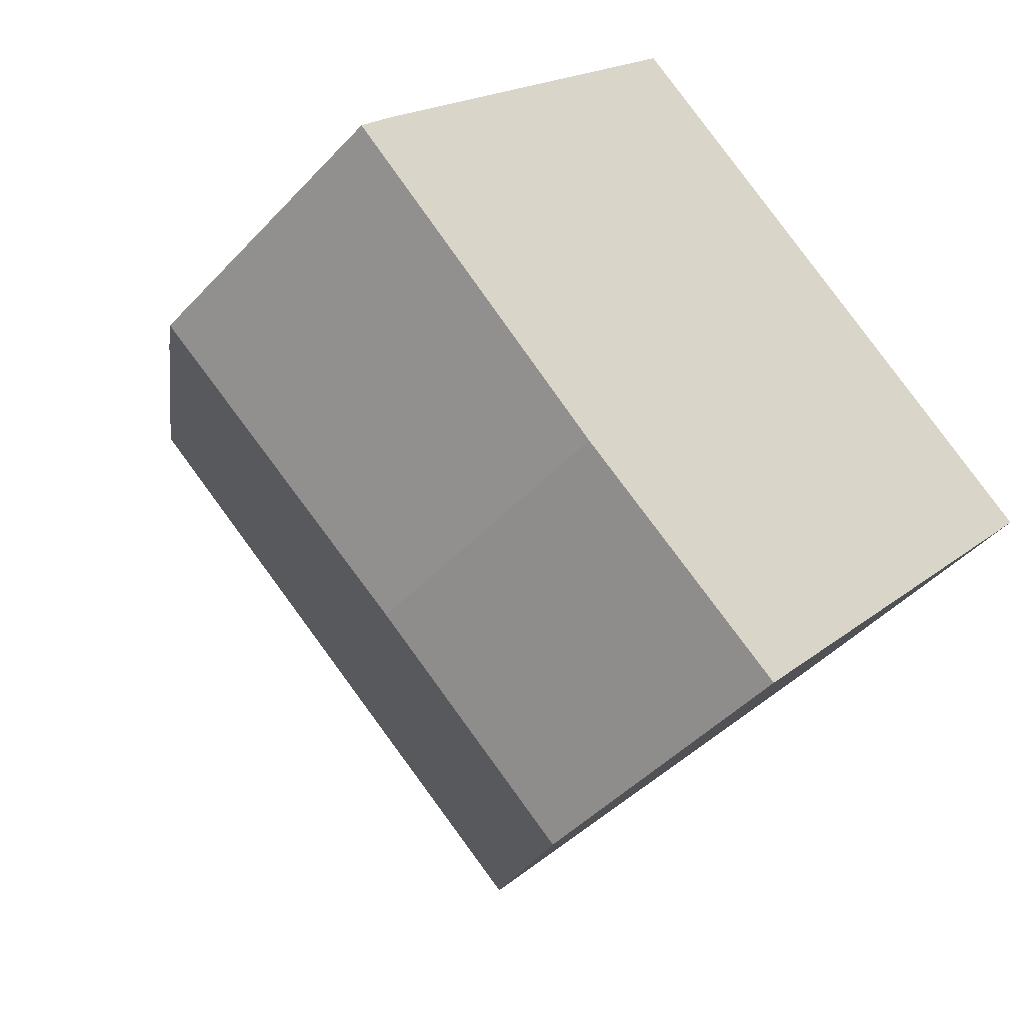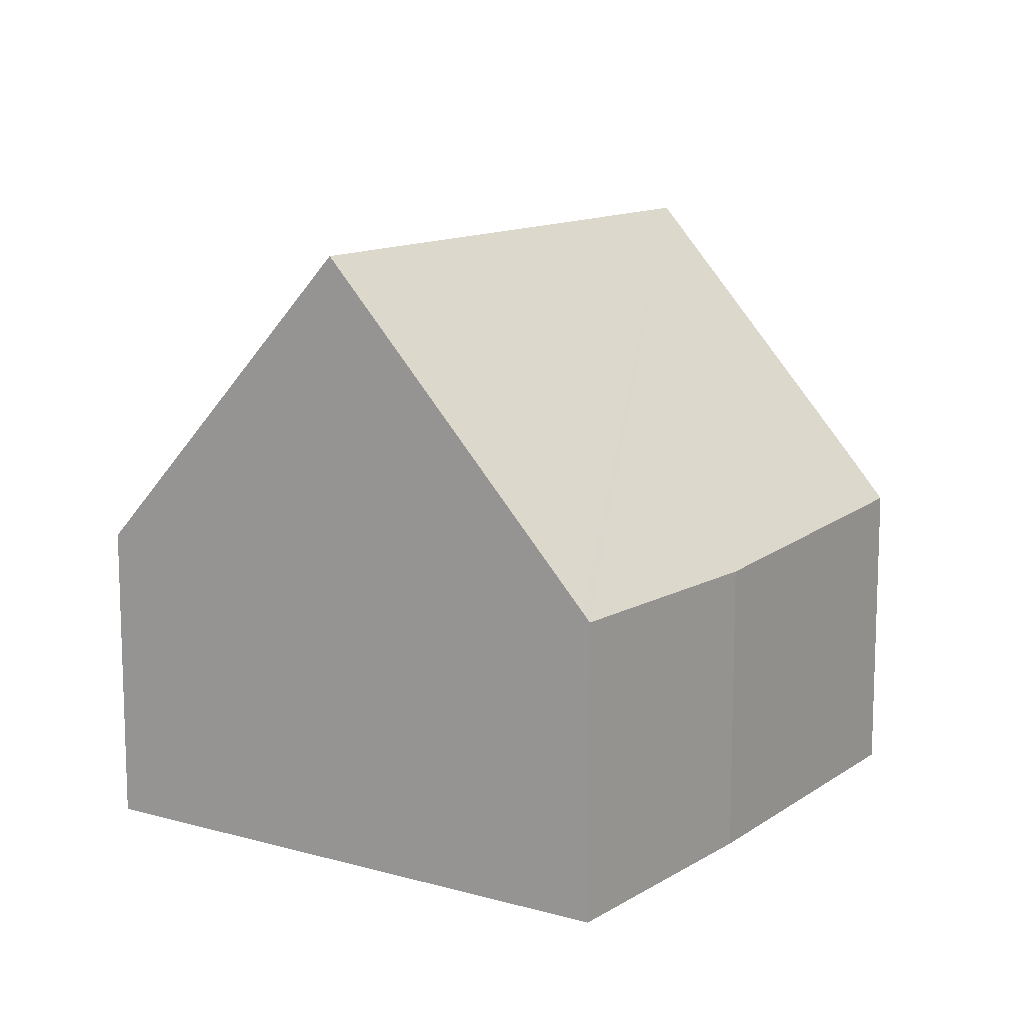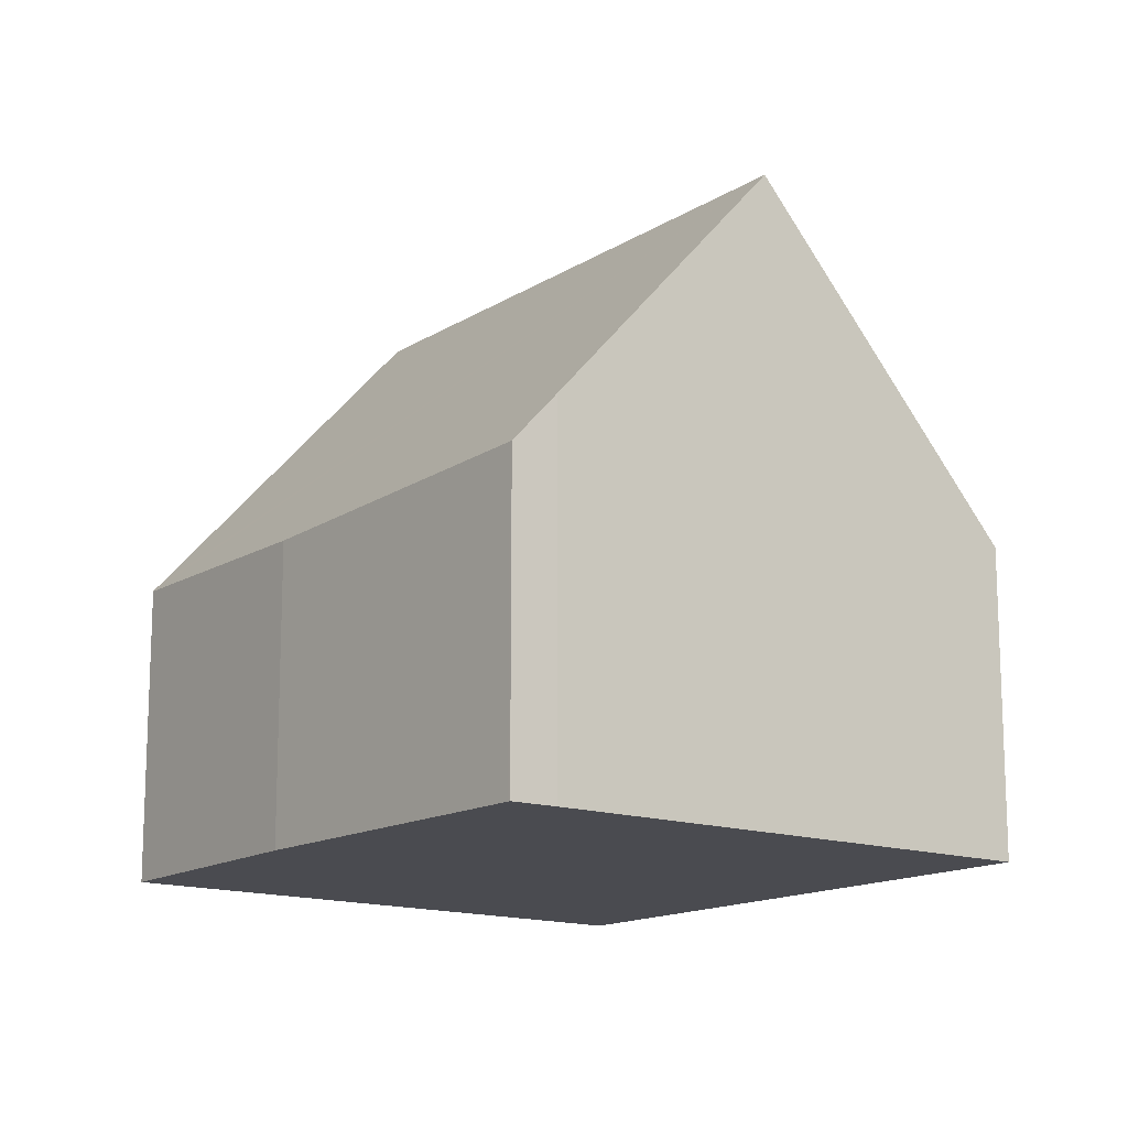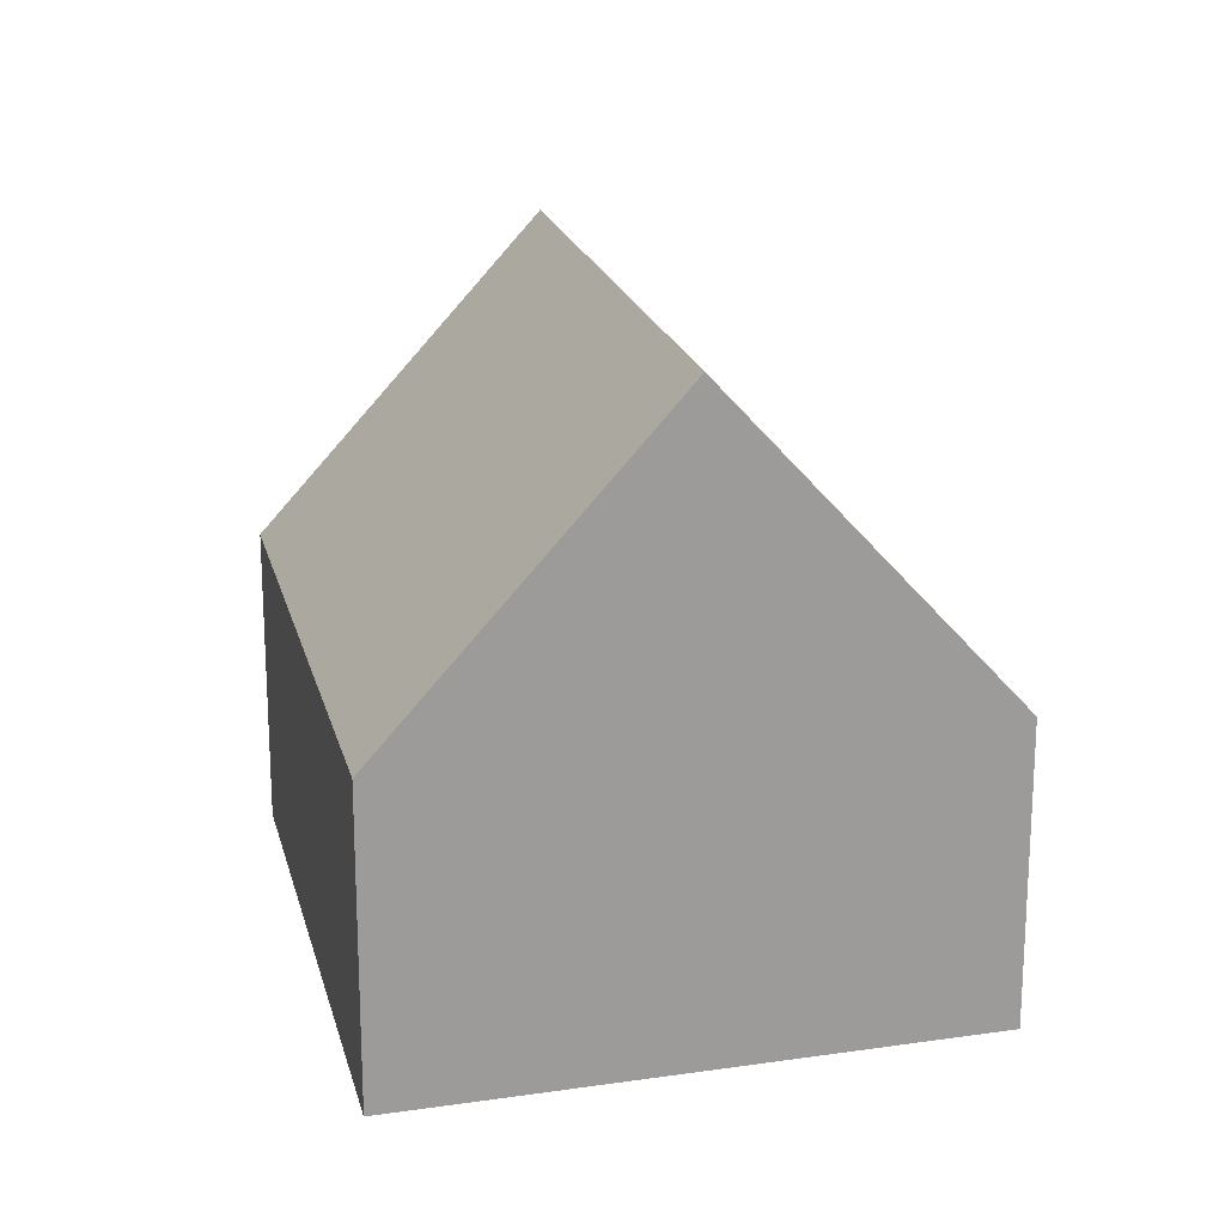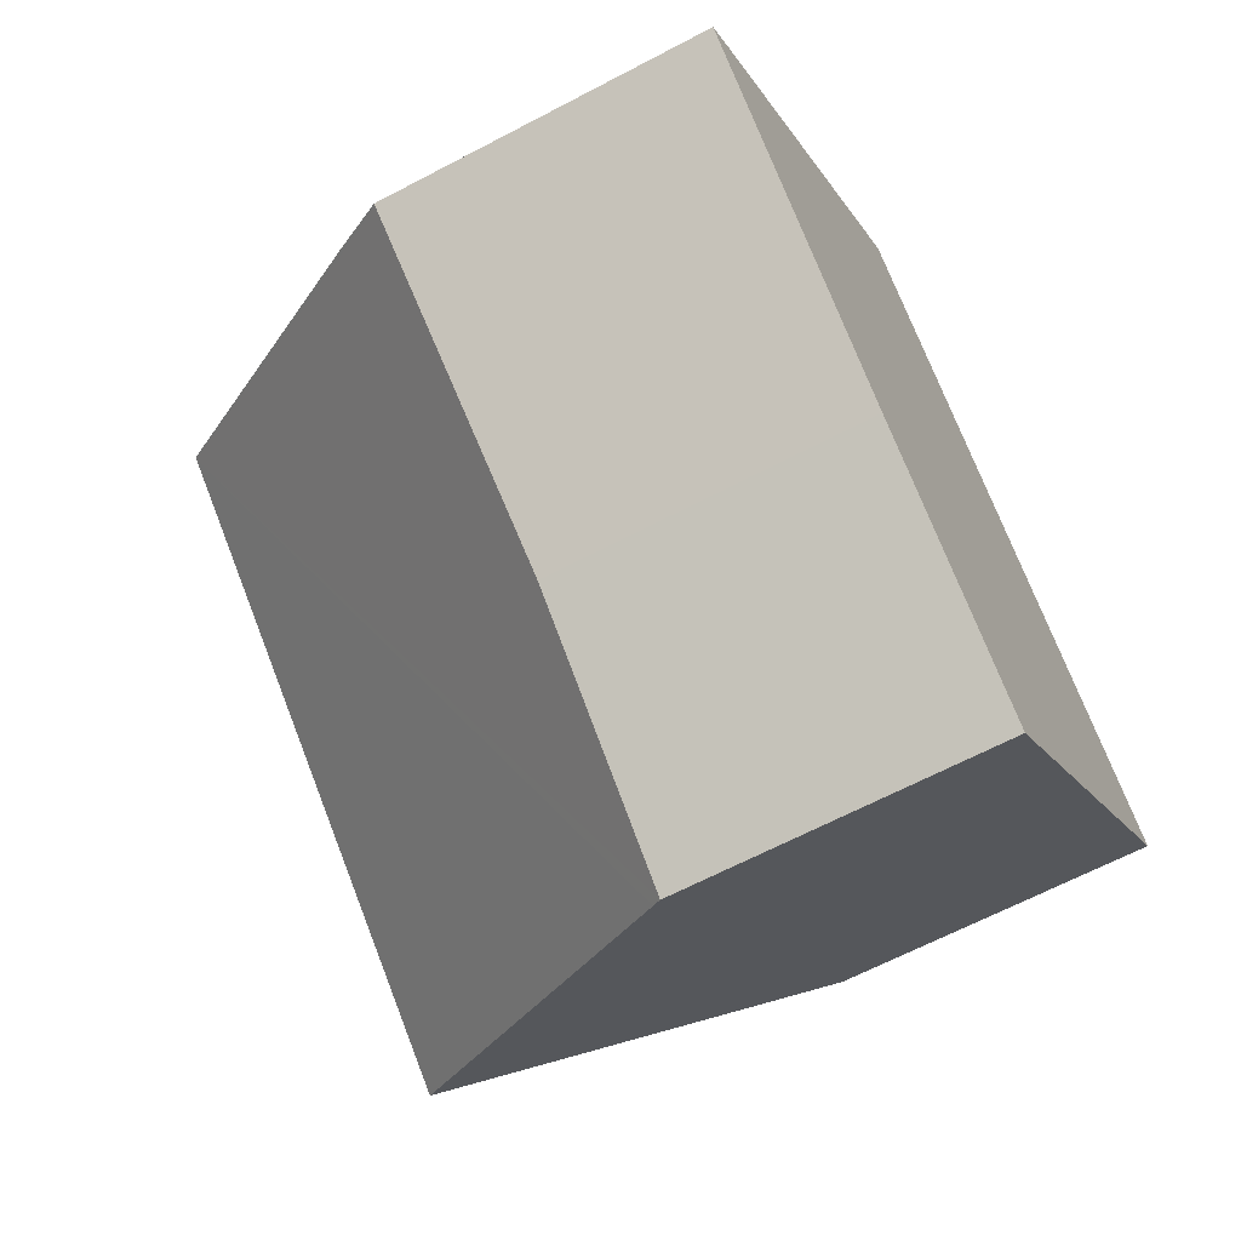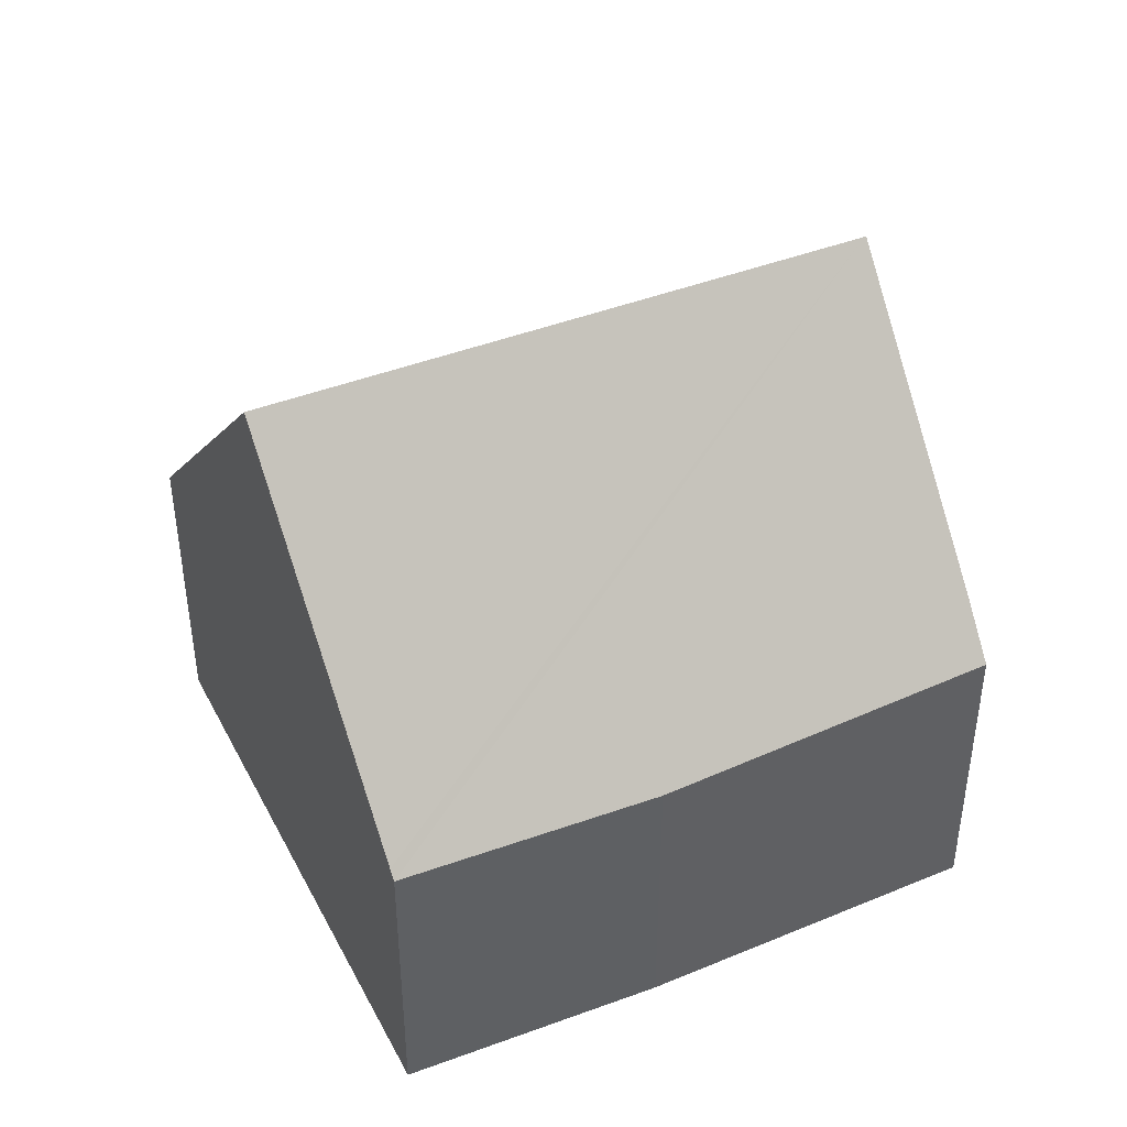
<metadata>
{"format":"obj","ext":"obj","renderer":"f3d","projection":"perspective","resolution":1024,"background":"white","views":[{"elev":-44.8,"azim":-39.4,"up":"+Z"},{"elev":12.5,"azim":164.9,"up":"+Y"},{"elev":-14.6,"azim":-86.9,"up":"+Y"},{"elev":20.0,"azim":116.6,"up":"+Y"},{"elev":-64.5,"azim":-62.0,"up":"+Z"},{"elev":44.1,"azim":-164.3,"up":"+Y"}]}
</metadata>
<code>
v  9.982 9.3 -2.683
v  5.595 4.591 6.636
v  12.87 4.591 0.562
v  2.813 9.3 3.305
v  2.789 9.3 3.325
v  7.096 4.591 -5.927
v  7.015 4.458 -6.018
v  3.926 4.393 -3.516
v  0.03 4.589 -0.027
v  0 4.591 2.811e-16
v  0.439 5.355 0.551
v  7.015 3.685e-16 -6.018
v  3.926 2.153e-16 -3.516
v  0.03 1.653e-18 -0.027
v  0 0 0
v  0.439 -3.374e-17 0.551
v  2.789 -2.036e-16 3.325
v  5.595 -4.063e-16 6.636
v  12.87 -3.441e-17 0.562
v  9.982 1.643e-16 -2.683
v  7.096 3.629e-16 -5.927
g defaultobject
f 1 2 3
f 2 1 4
f 2 4 5
f 6 4 1
f 4 6 7
f 4 7 8
f 4 8 9
f 4 9 10
f 4 10 11
f 4 11 5
f 12 8 7
f 8 12 13
f 13 9 8
f 9 13 14
f 9 14 10
f 10 14 15
f 10 16 11
f 16 10 15
f 11 2 5
f 2 11 16
f 2 16 17
f 2 17 18
f 18 3 2
f 3 18 19
f 19 1 3
f 1 19 6
f 6 19 20
f 6 20 21
f 6 21 7
f 7 21 12
f 14 16 15
f 16 14 13
f 16 13 17
f 17 13 18
f 18 13 12
f 18 12 21
f 18 21 20
f 18 20 19

</code>
